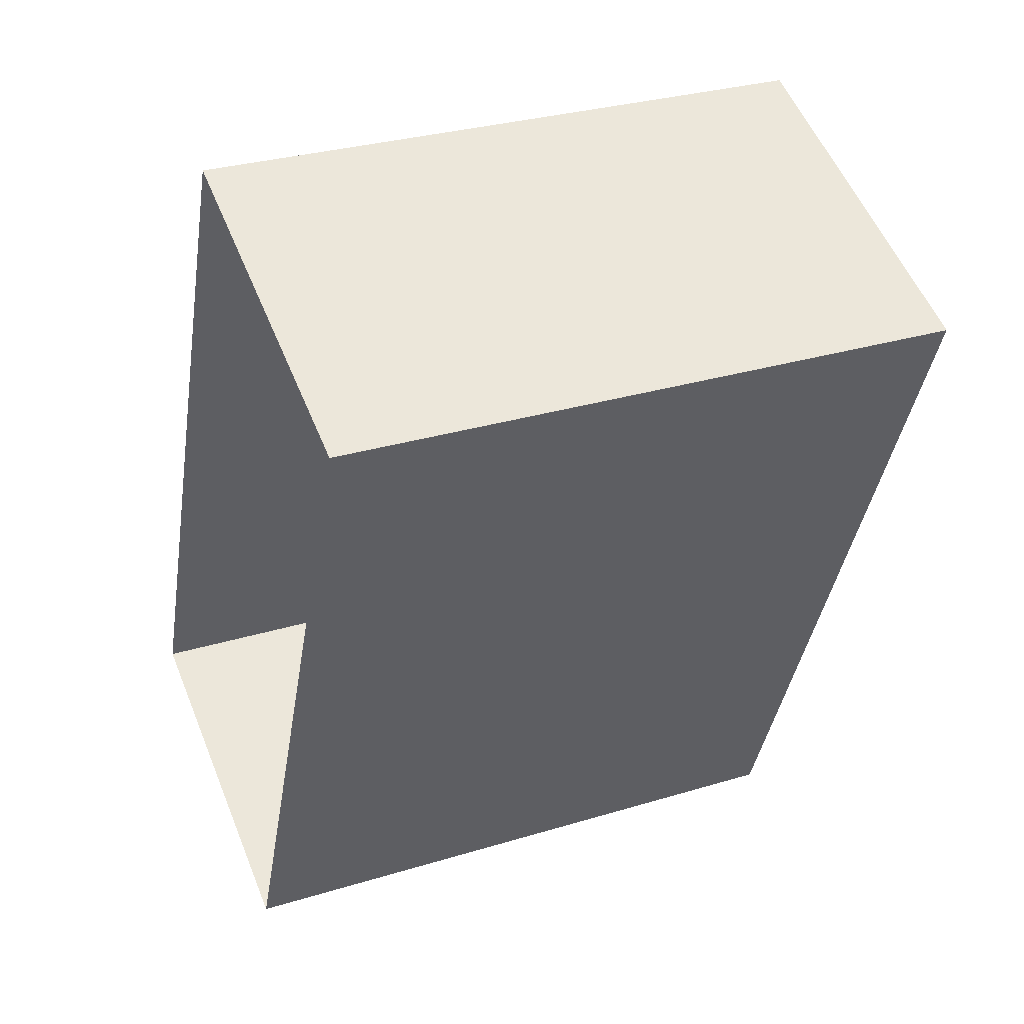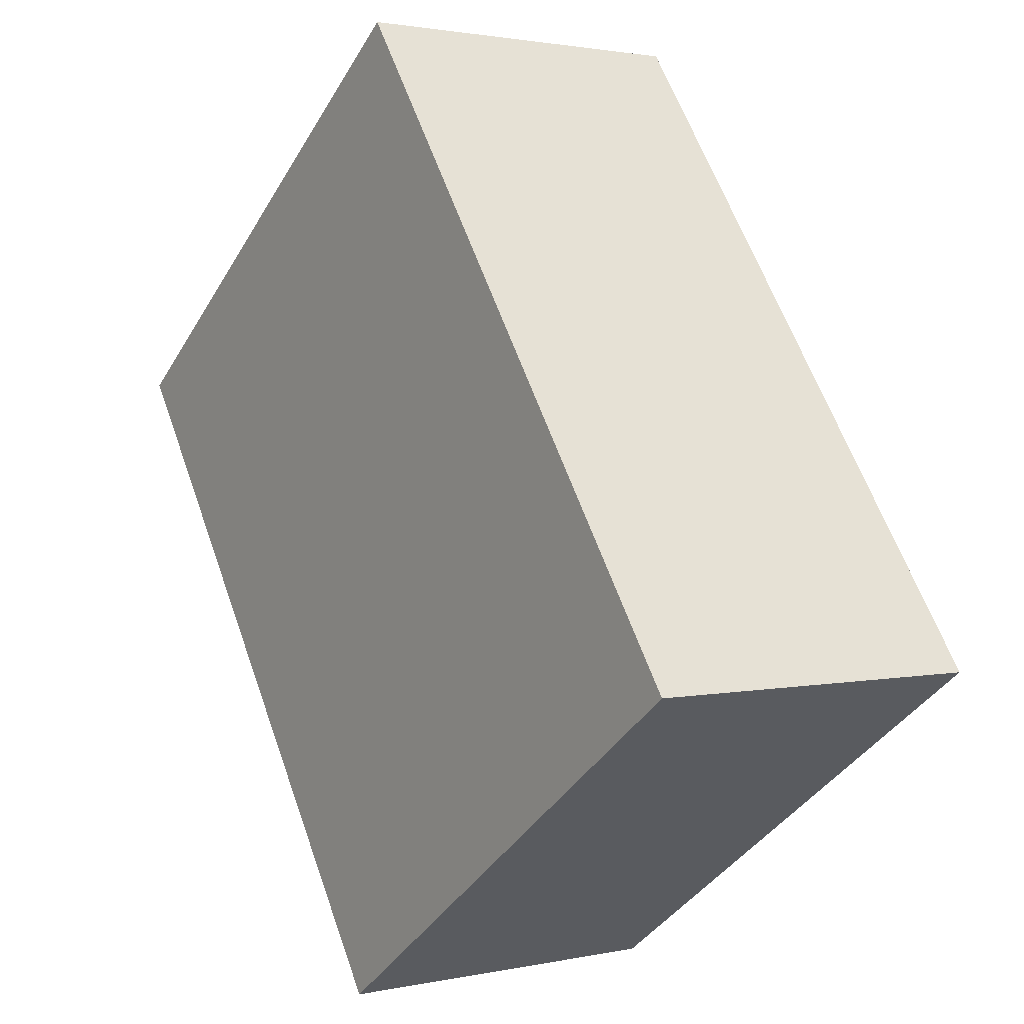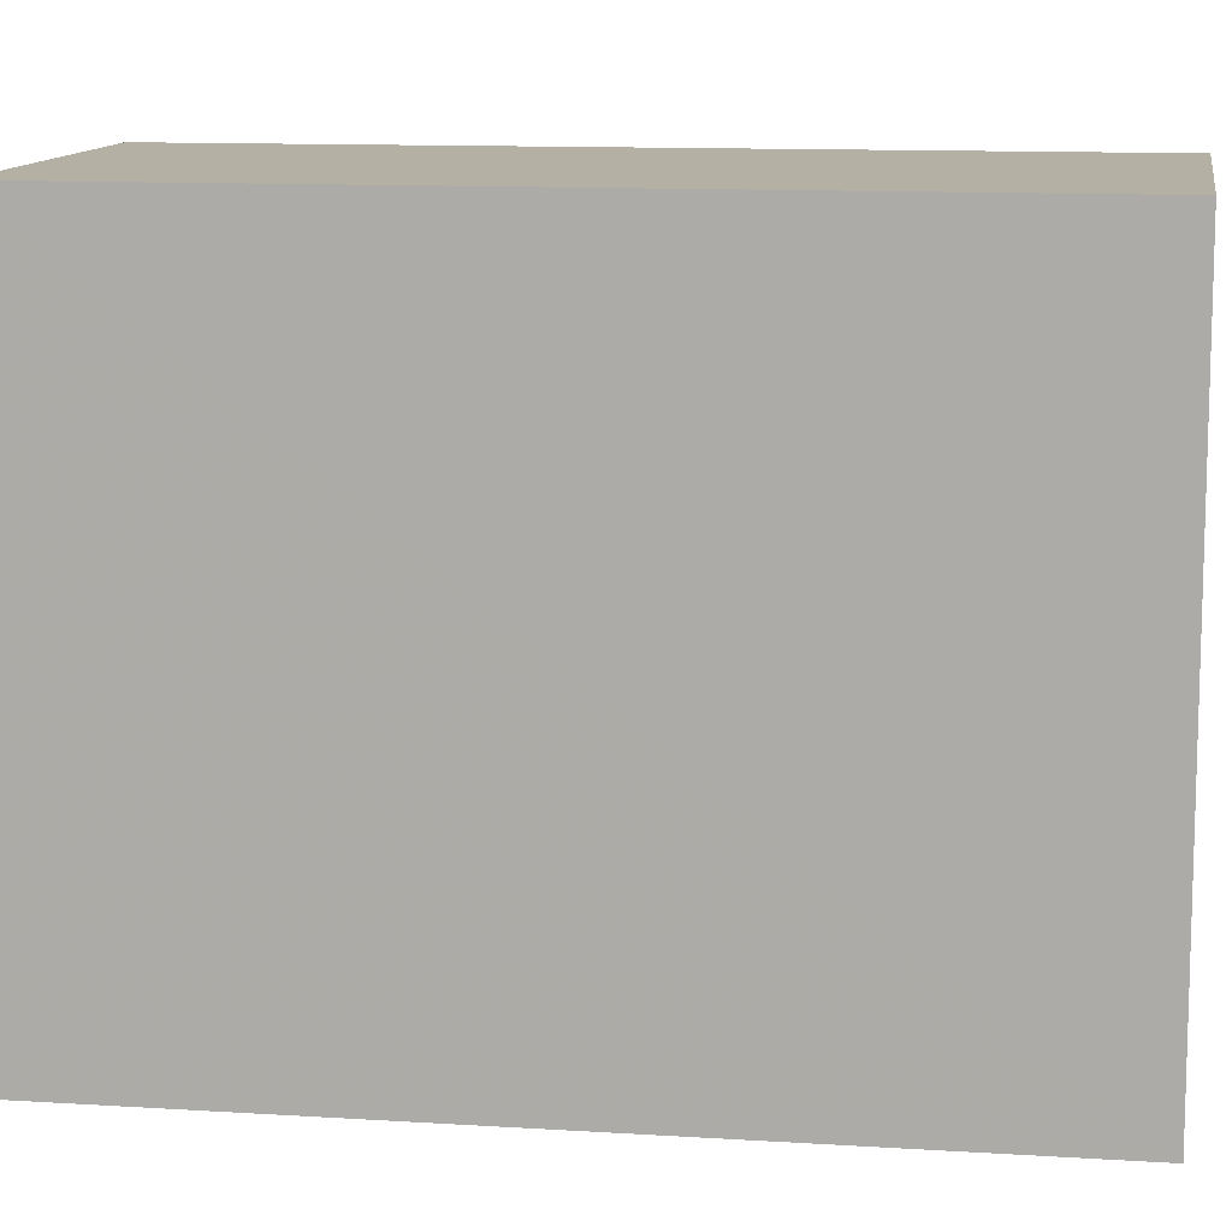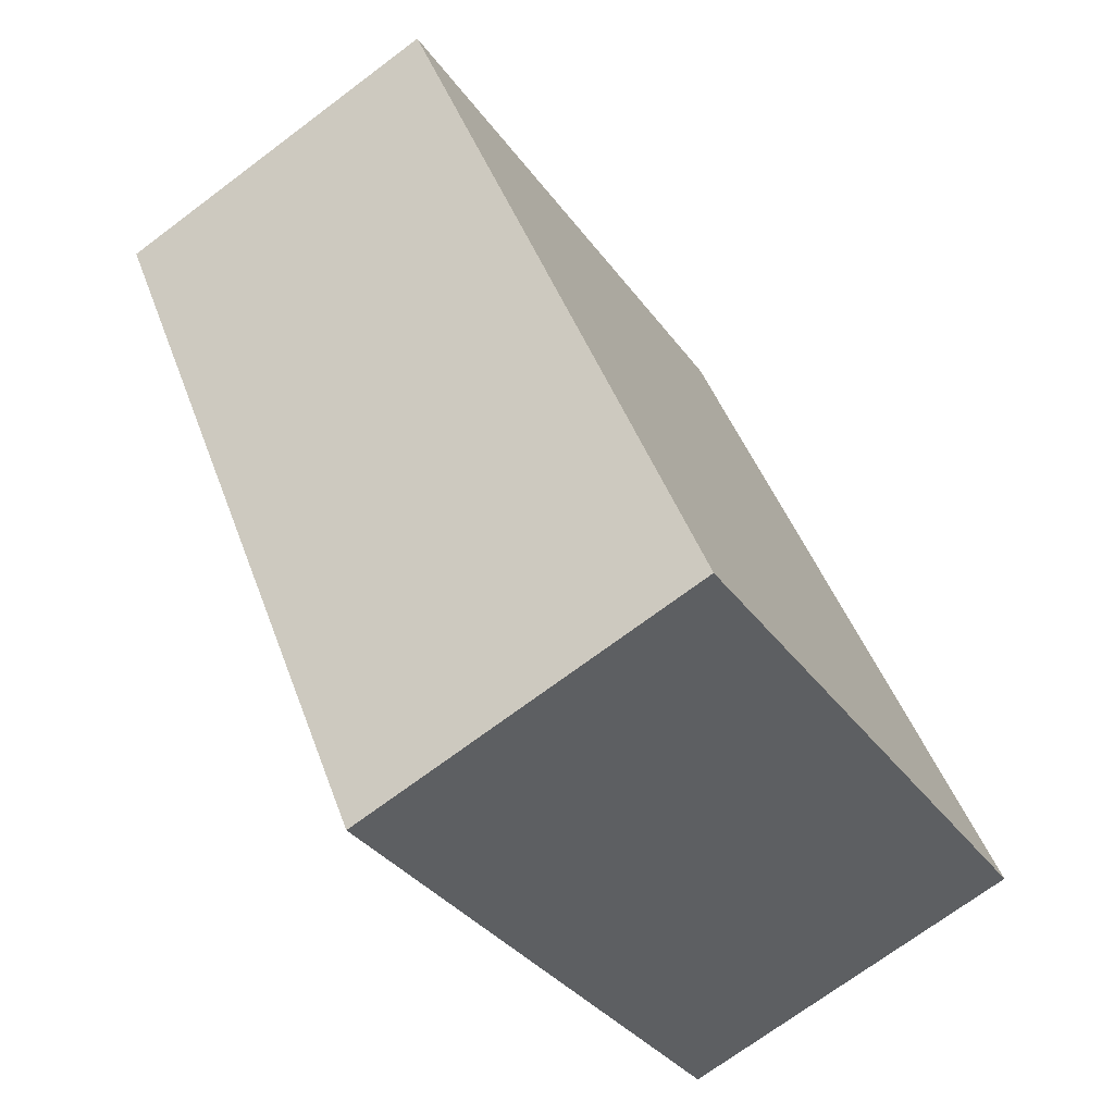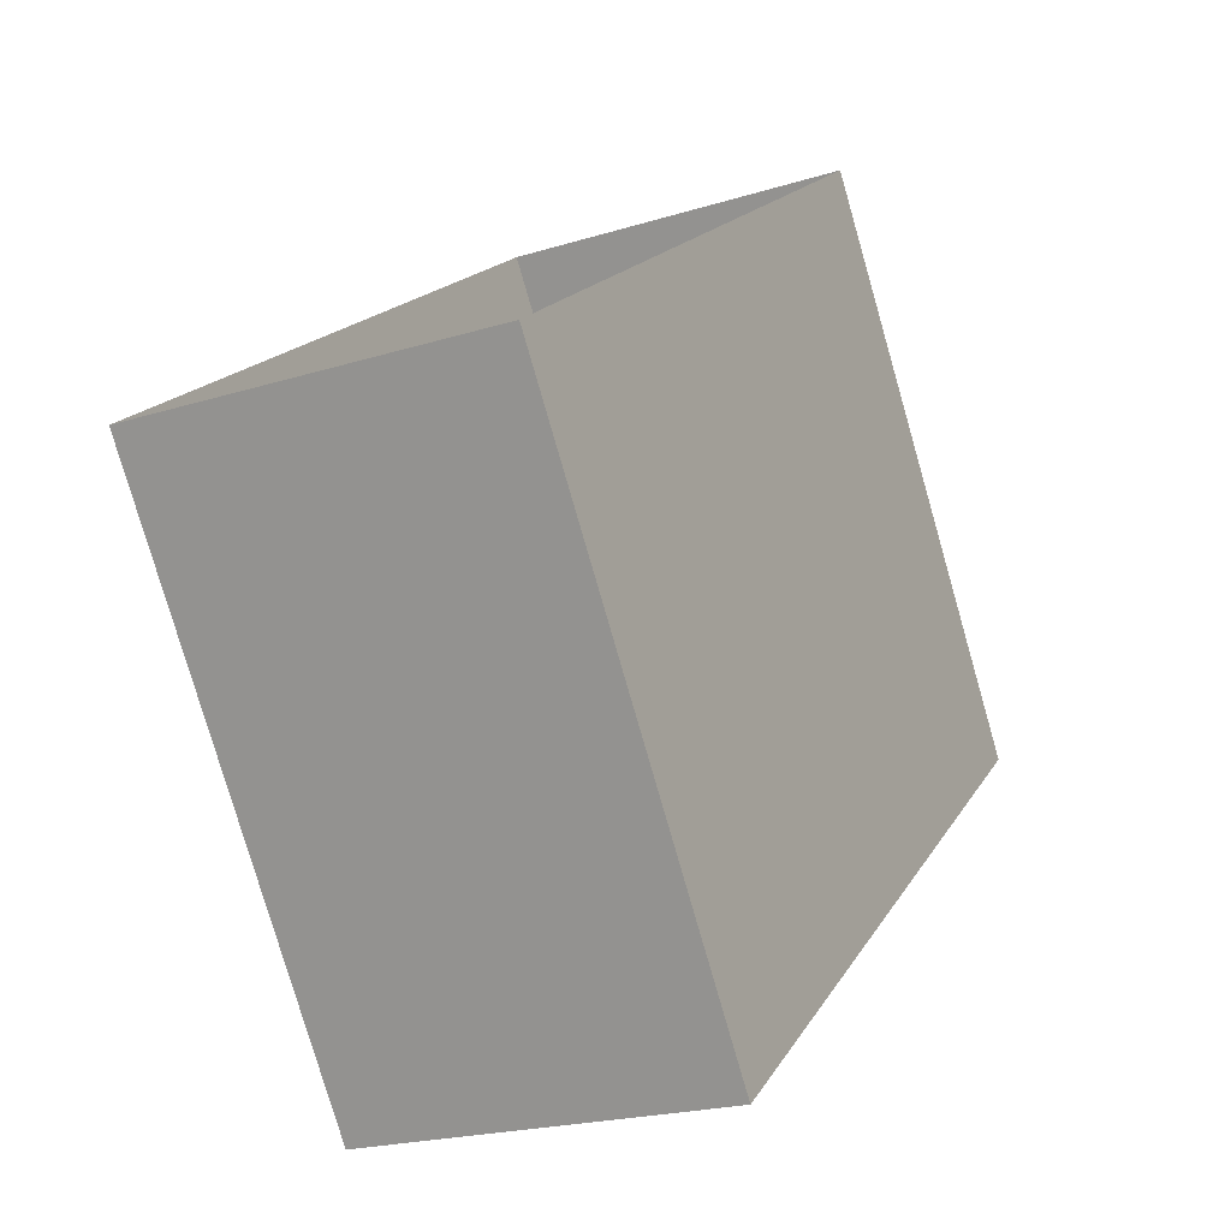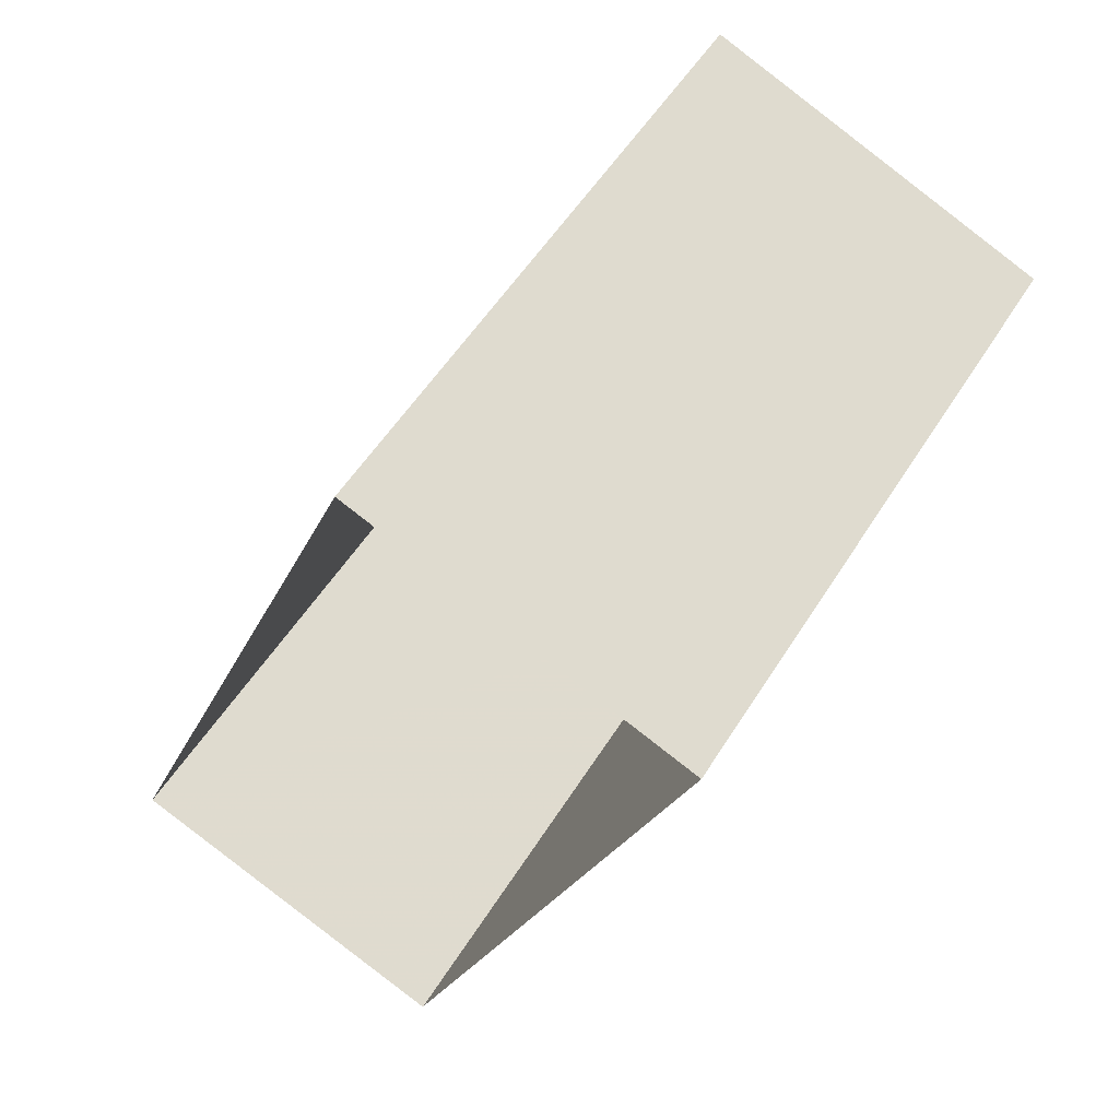
<metadata>
{"format":"obj","ext":"obj","renderer":"f3d","projection":"perspective","resolution":1024,"background":"white","views":[{"elev":30.6,"azim":-113.7,"up":"+Y"},{"elev":-39.2,"azim":-27.8,"up":"+Y"},{"elev":11.6,"azim":121.2,"up":"+Z"},{"elev":-33.6,"azim":29.9,"up":"+Y"},{"elev":-78.8,"azim":-163.9,"up":"+Y"},{"elev":54.1,"azim":-148.7,"up":"+Y"}]}
</metadata>
<code>
v -5624 -3.455e+04 5.249
v -5624 -3.456e+04 5.244
v -5627 -3.455e+04 5.248
v -5621 -3.455e+04 5.244
v -5624 -3.456e+04 11.15
v -5624 -3.455e+04 11.16
v -5627 -3.455e+04 11.16
v -5621 -3.455e+04 11.15
f 1 2 3
f 1 4 2
f 5 6 7
f 5 8 6
f 7 1 3
f 7 6 1
f 8 4 1
f 6 8 1
f 5 2 4
f 8 5 4
f 5 3 2
f 5 7 3

</code>
